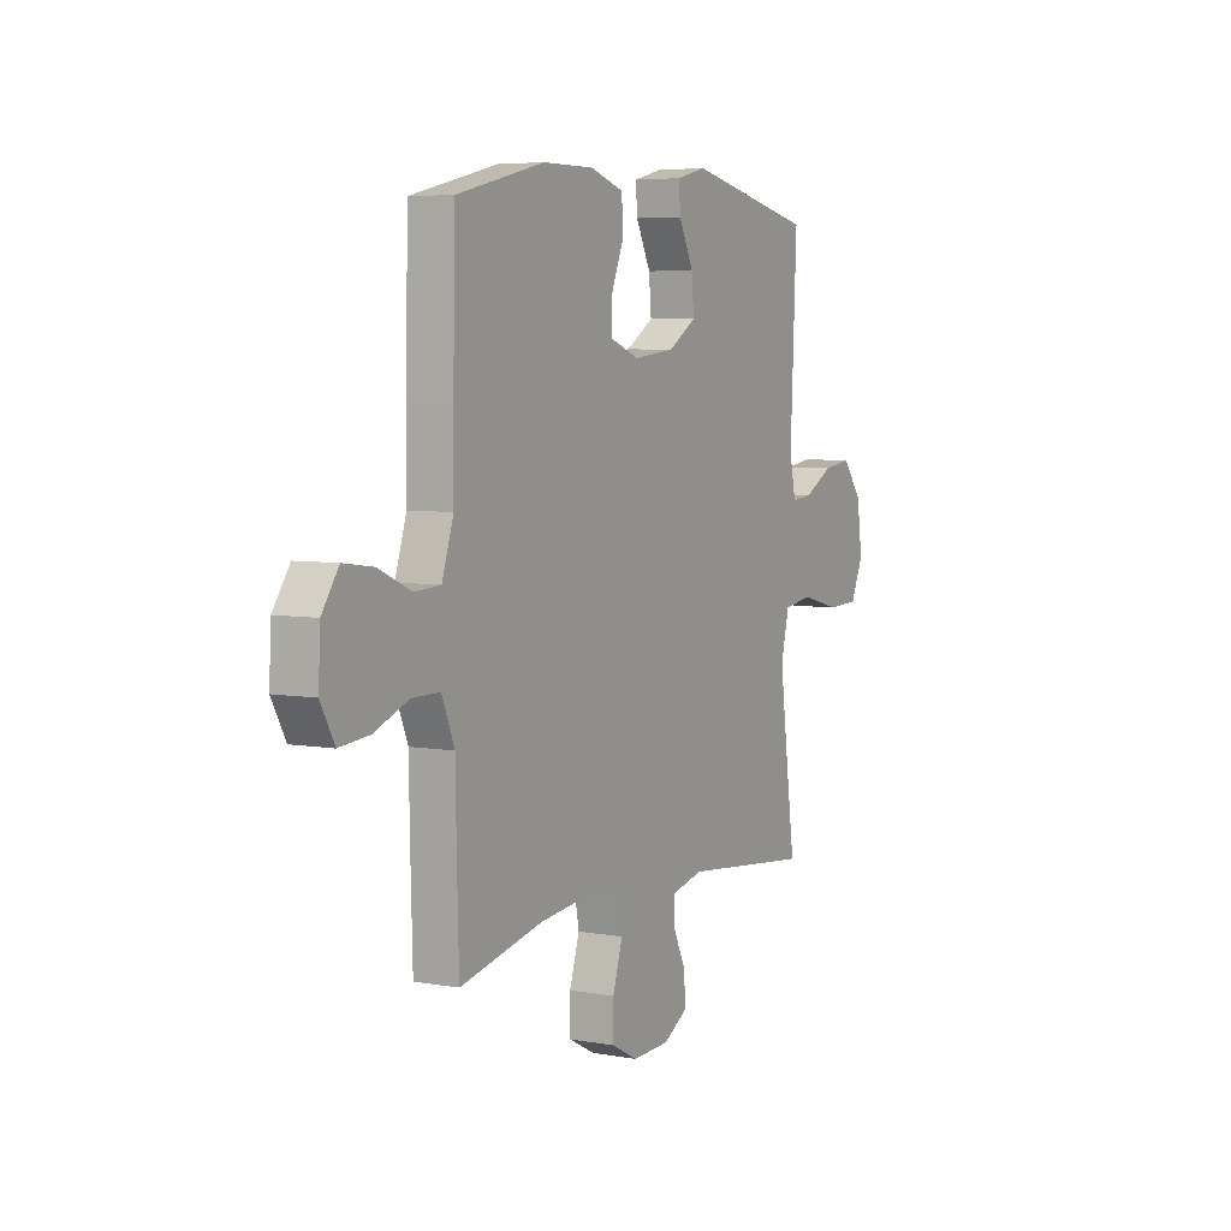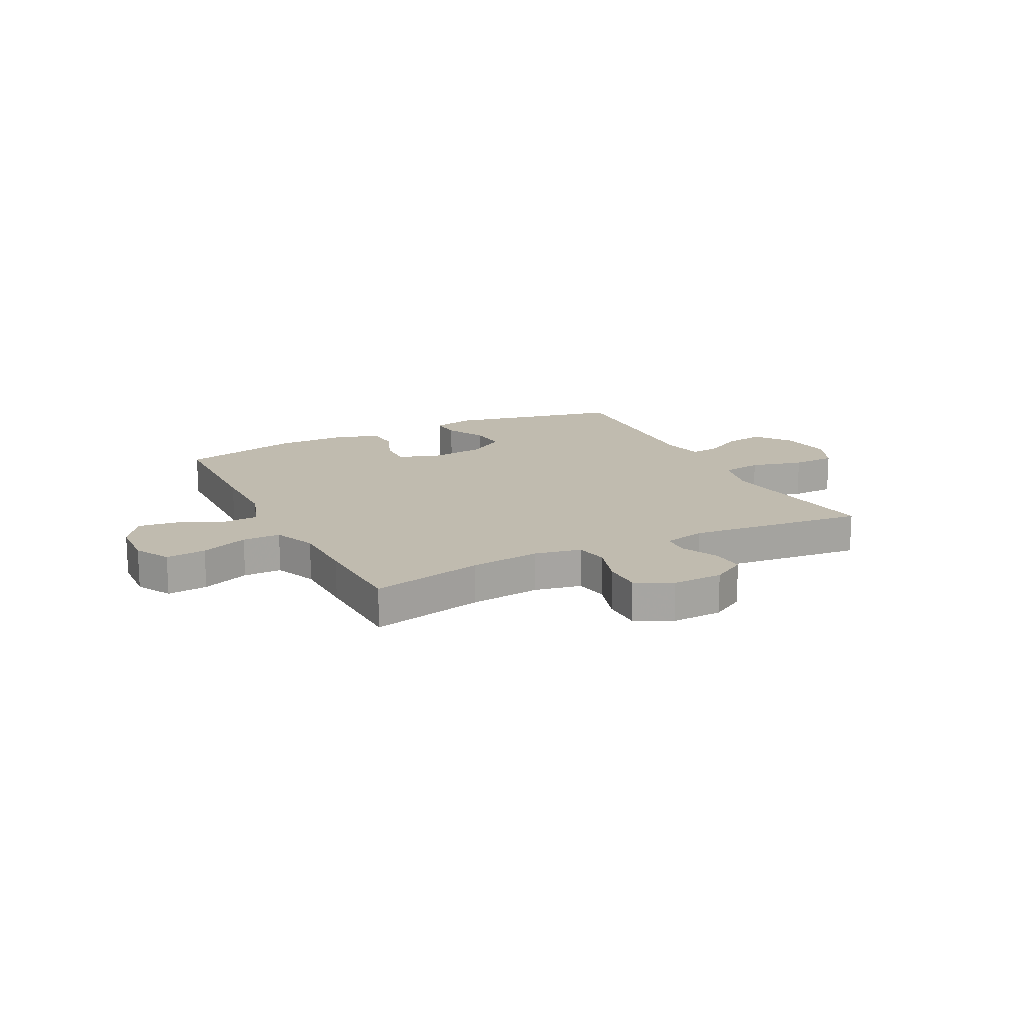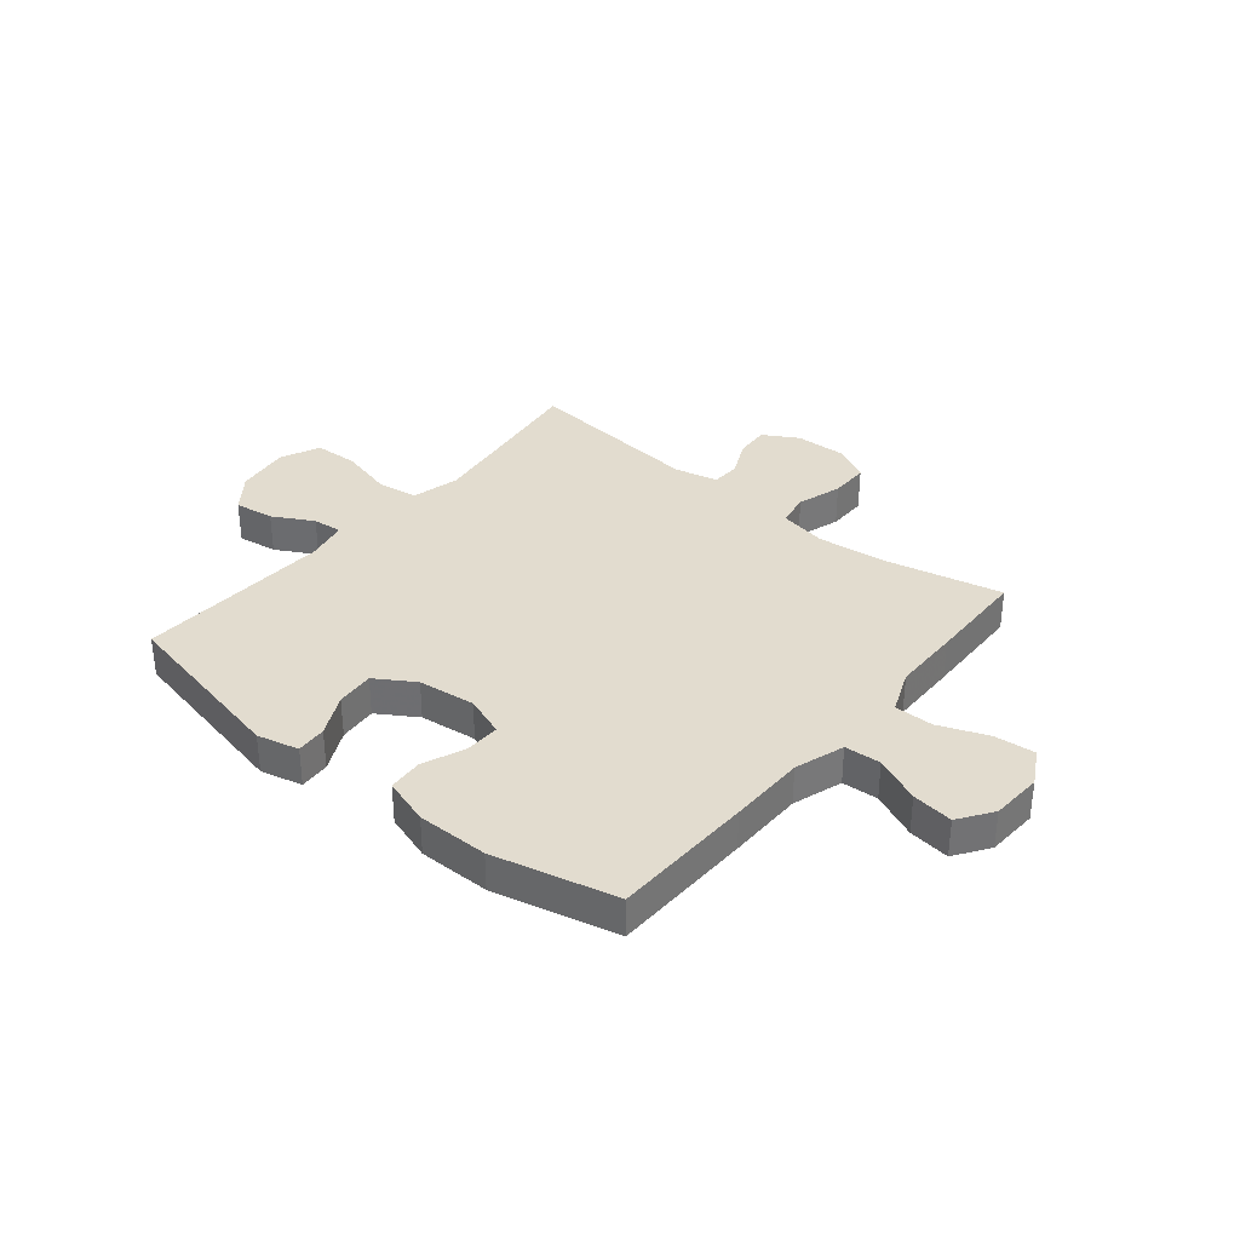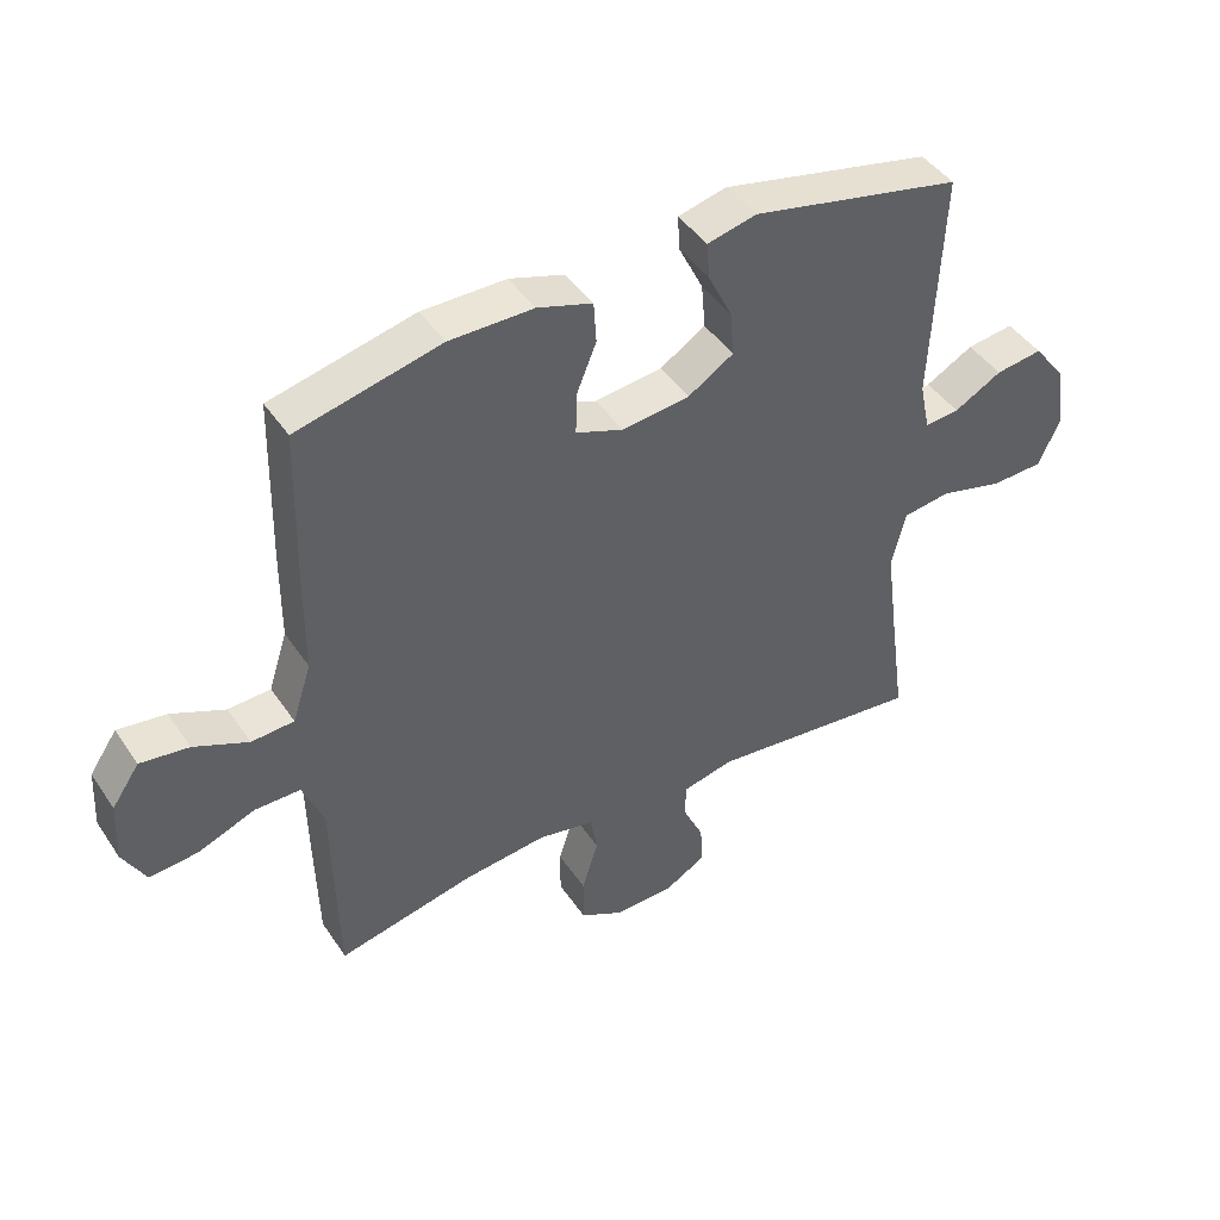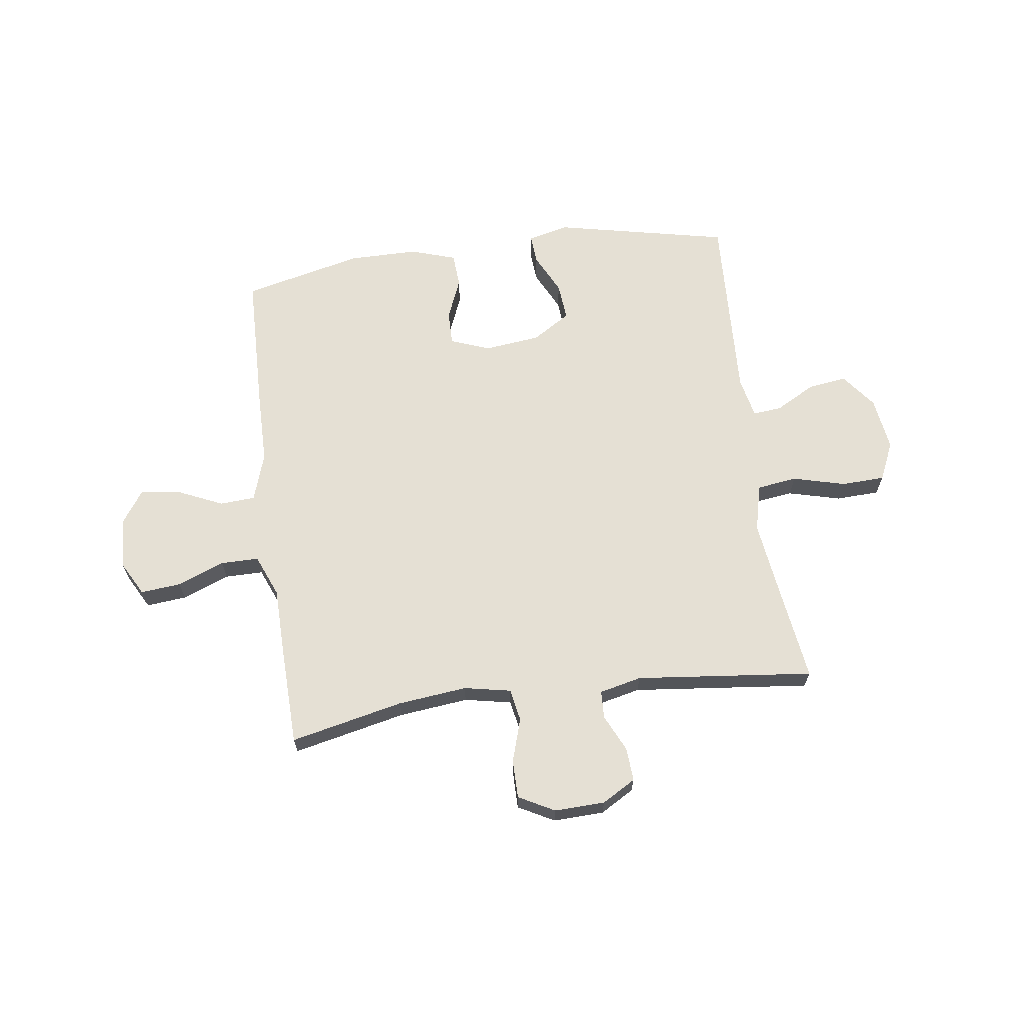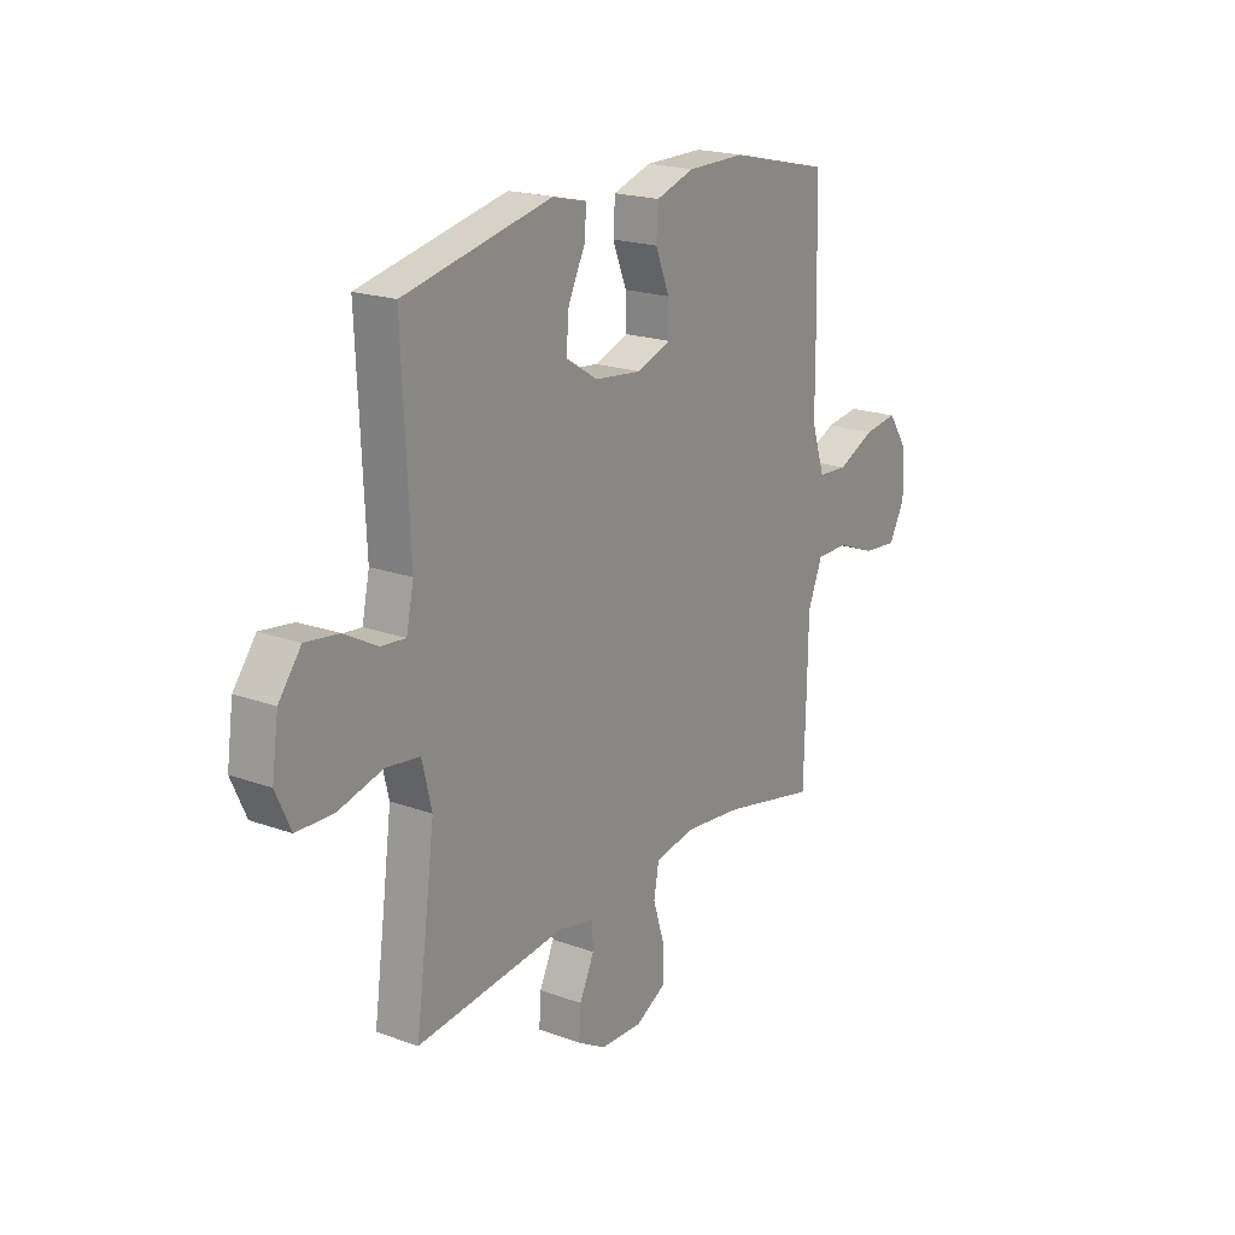
<metadata>
{"format":"obj","ext":"obj","renderer":"f3d","projection":"perspective","resolution":1024,"background":"white","views":[{"elev":5.7,"azim":118.7,"up":"+Z"},{"elev":16.0,"azim":153.1,"up":"+Y"},{"elev":34.6,"azim":39.5,"up":"+Y"},{"elev":44.1,"azim":148.3,"up":"+Z"},{"elev":65.6,"azim":172.3,"up":"+Y"},{"elev":20.0,"azim":-56.2,"up":"+Z"}]}
</metadata>
<code>
v -0.5 0.07 0.5
v -0.178 0.07 0.569
v -0.103 0.07 0.551
v -0.107 0.07 0.496
v -0.144 0.07 0.421
v -0.15 0.07 0.352
v -0.08 0.07 0.308
v 0.023 0.07 0.296
v 0.096 0.07 0.323
v 0.095 0.07 0.386
v 0.064 0.07 0.462
v 0.068 0.07 0.525
v 0.152 0.07 0.552
v 0.28 0.07 0.552
v 0.5 0.07 0.5
v 0.506 0.07 0.245
v 0.507 0.07 0.107
v 0.536 0.07 0.018
v 0.601 0.07 0.014
v 0.684 0.07 0.051
v 0.758 0.07 0.061
v 0.8 0.07 0
v 0.805 0.07 -0.093
v 0.77 0.07 -0.157
v 0.696 0.07 -0.15
v 0.609 0.07 -0.116
v 0.539 0.07 -0.116
v 0.507 0.07 -0.194
v 0.505 0.07 -0.317
v 0.5 0.07 -0.5
v 0.292 0.07 -0.454
v 0.164 0.07 -0.44
v 0.078 0.07 -0.457
v 0.067 0.07 -0.517
v 0.092 0.07 -0.597
v 0.092 0.07 -0.668
v 0.026 0.07 -0.703
v -0.067 0.07 -0.7
v -0.129 0.07 -0.664
v -0.125 0.07 -0.602
v -0.093 0.07 -0.534
v -0.095 0.07 -0.483
v -0.173 0.07 -0.465
v -0.5 0.07 -0.5
v -0.474 0.07 -0.312
v -0.457 0.07 -0.183
v -0.478 0.07 -0.096
v -0.552 0.07 -0.086
v -0.649 0.07 -0.111
v -0.729 0.07 -0.108
v -0.761 0.07 -0.037
v -0.747 0.07 0.062
v -0.698 0.07 0.126
v -0.626 0.07 0.116
v -0.553 0.07 0.076
v -0.5 0.07 0.071
v -0.484 0.07 0.146
v -0.5 0 0.5
v -0.178 0 0.569
v -0.103 0 0.551
v -0.107 0 0.496
v -0.144 0 0.421
v -0.15 0 0.352
v -0.08 0 0.308
v 0.023 0 0.296
v 0.096 0 0.323
v 0.095 0 0.386
v 0.064 0 0.462
v 0.068 0 0.525
v 0.152 0 0.552
v 0.28 0 0.552
v 0.5 0 0.5
v 0.506 0 0.245
v 0.507 0 0.107
v 0.536 0 0.018
v 0.601 0 0.014
v 0.684 0 0.051
v 0.758 0 0.061
v 0.8 0 0
v 0.805 0 -0.093
v 0.77 0 -0.157
v 0.696 0 -0.15
v 0.609 0 -0.116
v 0.539 0 -0.116
v 0.507 0 -0.194
v 0.505 0 -0.317
v 0.5 0 -0.5
v 0.292 0 -0.454
v 0.164 0 -0.44
v 0.078 0 -0.457
v 0.067 0 -0.517
v 0.092 0 -0.597
v 0.092 0 -0.668
v 0.026 0 -0.703
v -0.067 0 -0.7
v -0.129 0 -0.664
v -0.125 0 -0.602
v -0.093 0 -0.534
v -0.095 0 -0.483
v -0.173 0 -0.465
v -0.5 0 -0.5
v -0.474 0 -0.312
v -0.457 0 -0.183
v -0.478 0 -0.096
v -0.552 0 -0.086
v -0.649 0 -0.111
v -0.729 0 -0.108
v -0.761 0 -0.037
v -0.747 0 0.062
v -0.698 0 0.126
v -0.626 0 0.116
v -0.553 0 0.076
v -0.5 0 0.071
v -0.484 0 0.146
f 53 54 55
f 52 53 55
f 51 52 55
f 50 51 55
f 49 50 55
f 48 49 55
f 47 48 55 56
f 46 47 56 57
f 43 44 45
f 42 43 45 46
f 39 40 41
f 38 39 41
f 37 38 41
f 36 37 41
f 35 36 41
f 34 35 41
f 33 34 41 42
f 46 57 1
f 42 46 1
f 33 42 1
f 32 33 1
f 28 29 30 31
f 24 25 26
f 23 24 26
f 22 23 26
f 21 22 26
f 20 21 26
f 19 20 26
f 18 19 26 27
f 28 31 32
f 27 28 32
f 18 27 32
f 17 18 32
f 15 16 17
f 14 15 17
f 13 14 17
f 12 13 17
f 11 12 17
f 10 11 17
f 3 4 5
f 2 3 5
f 1 2 5
f 1 5 6
f 32 1 6 7
f 9 10 17 32
f 8 9 32
f 7 8 32
f 112 111 110
f 112 110 109
f 112 109 108
f 112 108 107
f 112 107 106
f 112 106 105
f 113 112 105 104
f 114 113 104 103
f 102 101 100
f 103 102 100 99
f 98 97 96
f 98 96 95
f 98 95 94
f 98 94 93
f 98 93 92
f 98 92 91
f 99 98 91 90
f 58 114 103
f 58 103 99
f 58 99 90
f 58 90 89
f 88 87 86 85
f 83 82 81
f 83 81 80
f 83 80 79
f 83 79 78
f 83 78 77
f 83 77 76
f 84 83 76 75
f 89 88 85
f 89 85 84
f 89 84 75
f 89 75 74
f 74 73 72
f 74 72 71
f 74 71 70
f 74 70 69
f 74 69 68
f 74 68 67
f 62 61 60
f 62 60 59
f 62 59 58
f 63 62 58
f 64 63 58 89
f 89 74 67 66
f 89 66 65
f 89 65 64
f 1 58 59 2
f 2 59 60 3
f 3 60 61 4
f 4 61 62 5
f 5 62 63 6
f 6 63 64 7
f 7 64 65 8
f 8 65 66 9
f 9 66 67 10
f 10 67 68 11
f 11 68 69 12
f 12 69 70 13
f 13 70 71 14
f 14 71 72 15
f 15 72 73 16
f 16 73 74 17
f 17 74 75 18
f 18 75 76 19
f 19 76 77 20
f 20 77 78 21
f 21 78 79 22
f 22 79 80 23
f 23 80 81 24
f 24 81 82 25
f 25 82 83 26
f 26 83 84 27
f 27 84 85 28
f 28 85 86 29
f 29 86 87 30
f 30 87 88 31
f 31 88 89 32
f 32 89 90 33
f 33 90 91 34
f 34 91 92 35
f 35 92 93 36
f 36 93 94 37
f 37 94 95 38
f 38 95 96 39
f 39 96 97 40
f 40 97 98 41
f 41 98 99 42
f 42 99 100 43
f 43 100 101 44
f 44 101 102 45
f 45 102 103 46
f 46 103 104 47
f 47 104 105 48
f 48 105 106 49
f 49 106 107 50
f 50 107 108 51
f 51 108 109 52
f 52 109 110 53
f 53 110 111 54
f 54 111 112 55
f 55 112 113 56
f 56 113 114 57
f 57 114 58 1

</code>
